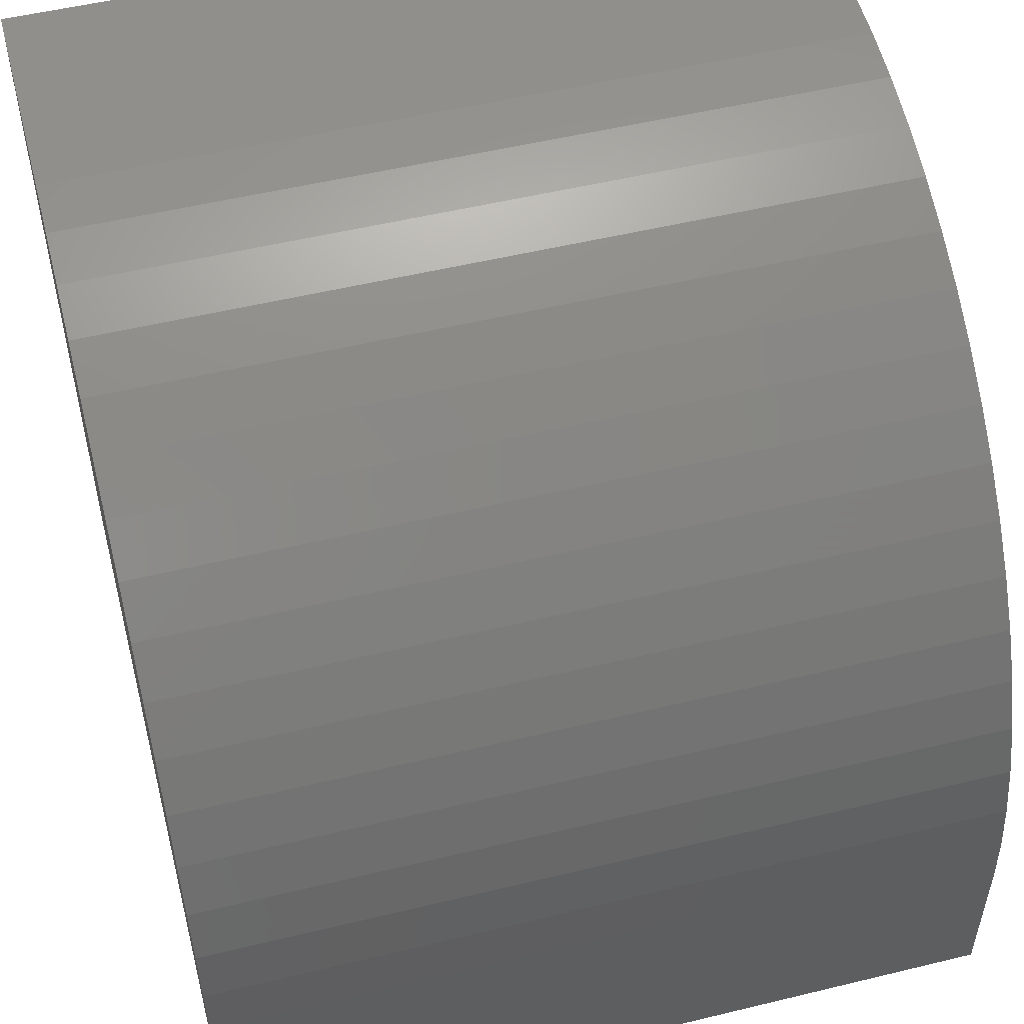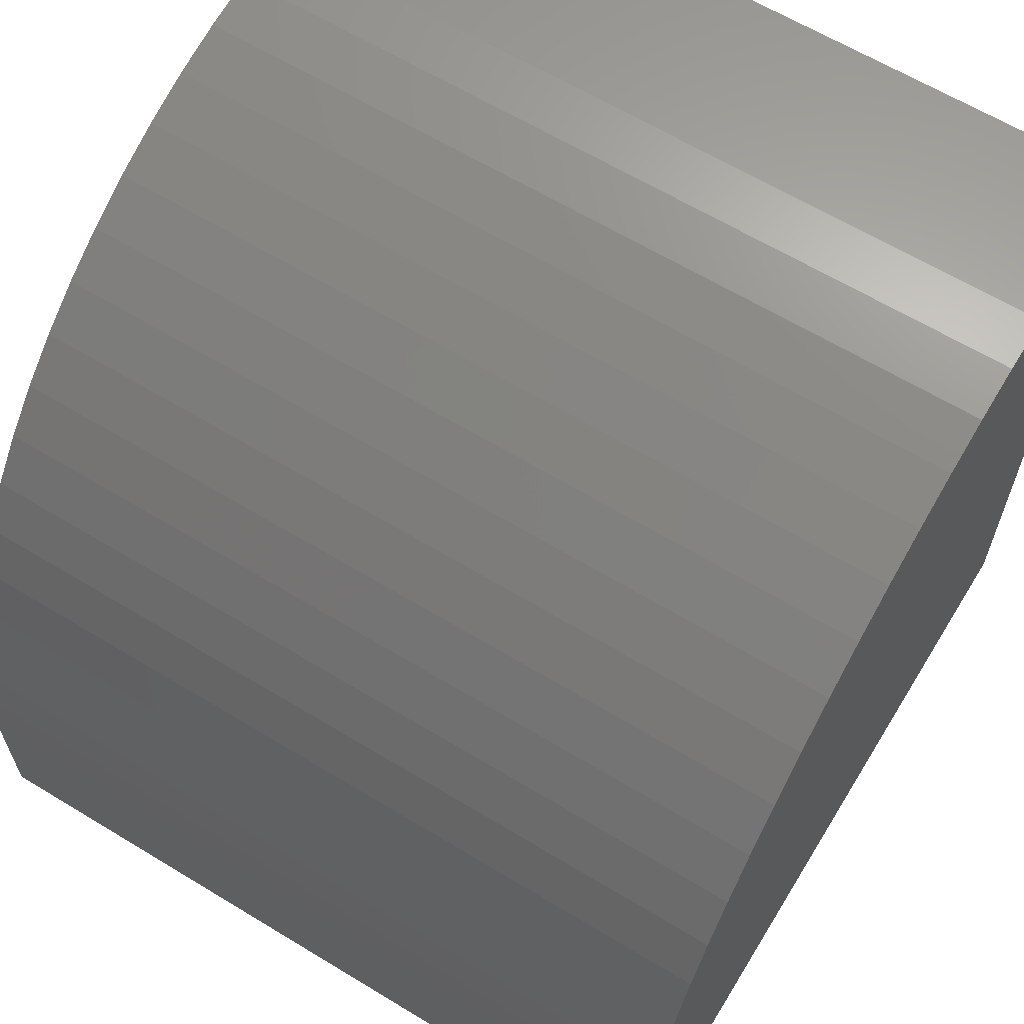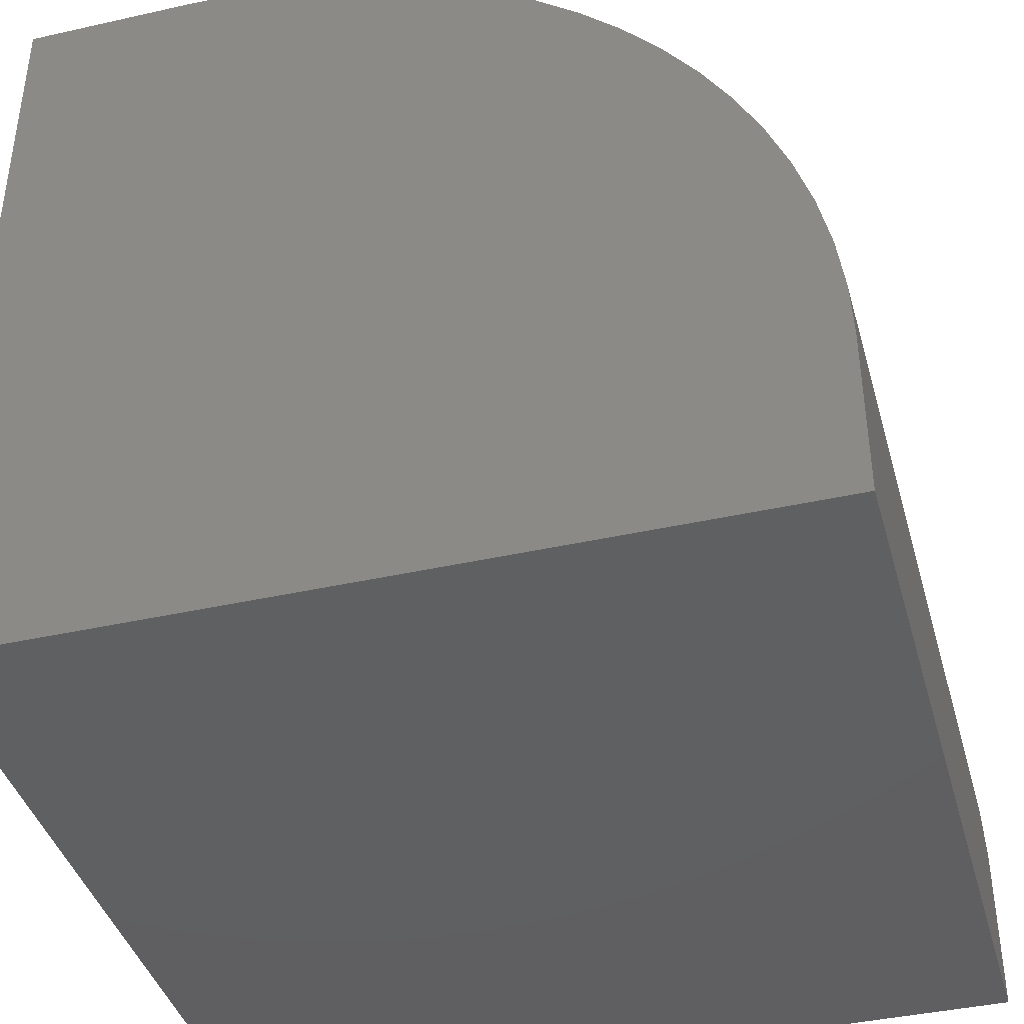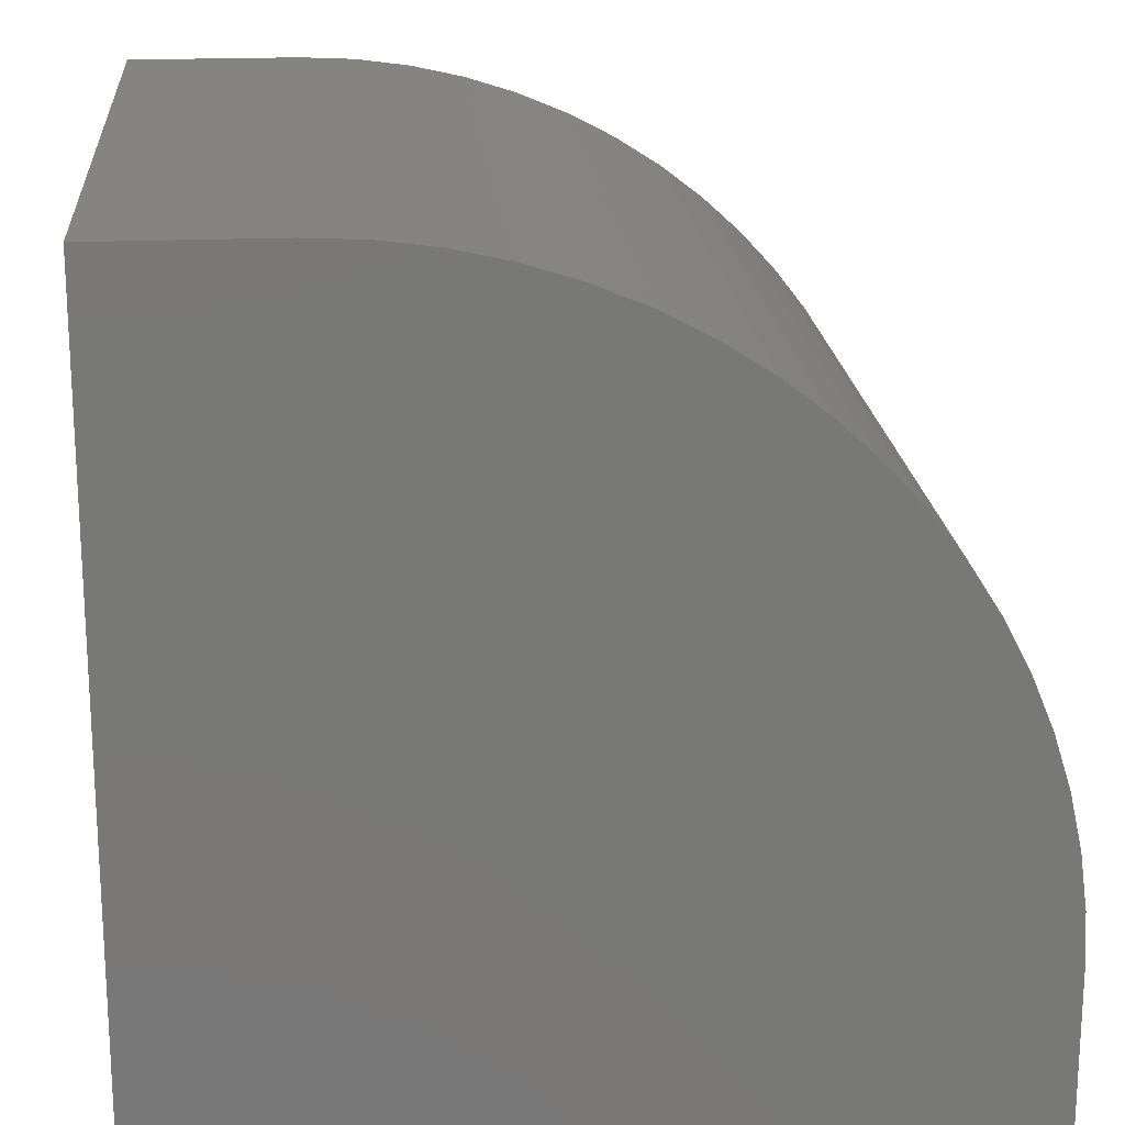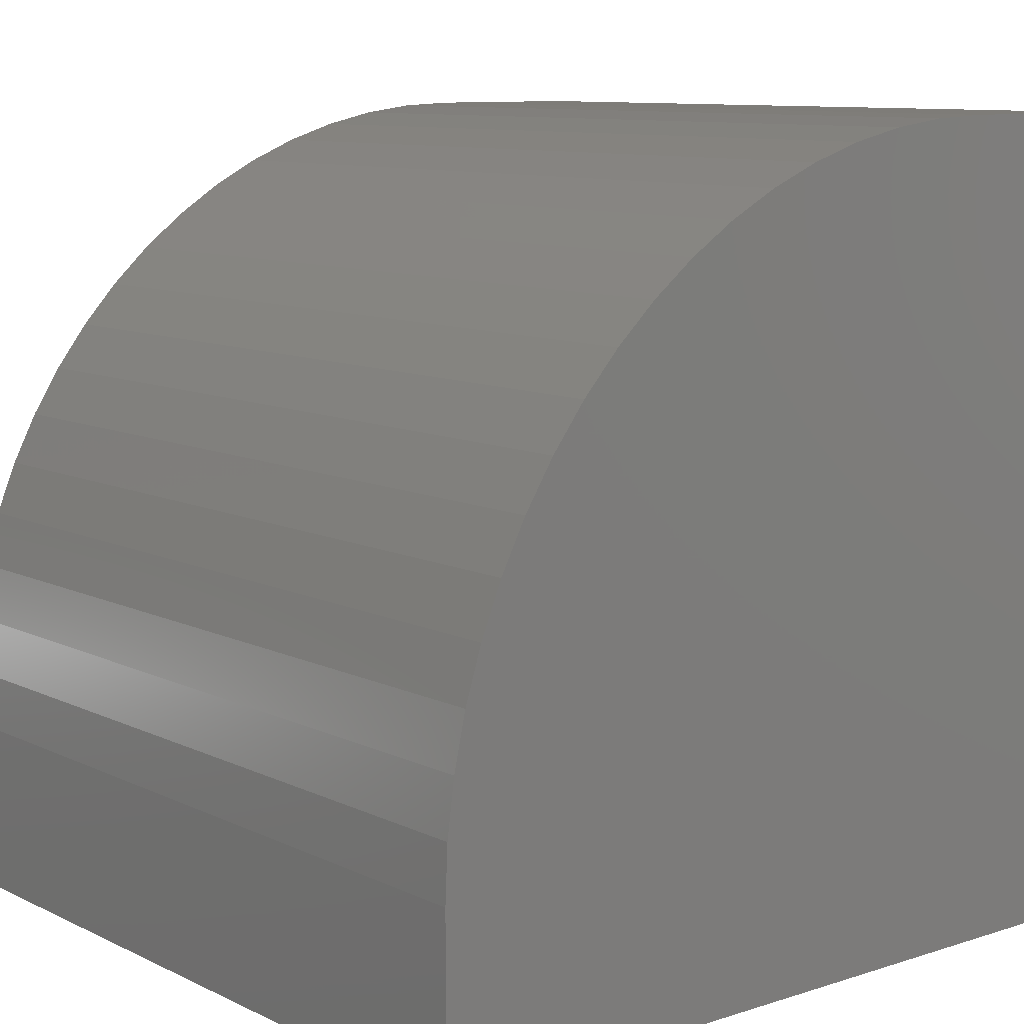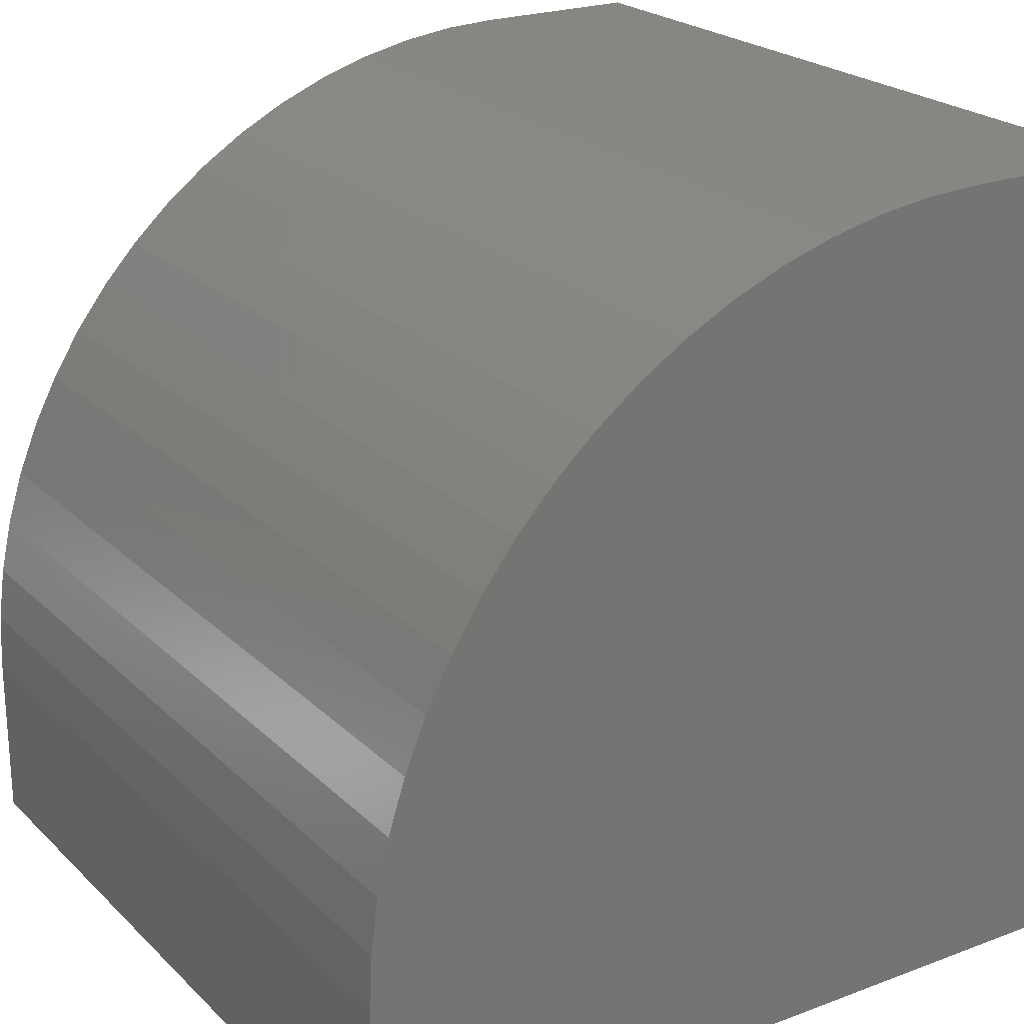
<metadata>
{"format":"stl","ext":"stl","renderer":"f3d","projection":"perspective","resolution":1024,"background":"white","views":[{"elev":52.6,"azim":165.4,"up":"+Z"},{"elev":63.5,"azim":-148.5,"up":"+Z"},{"elev":-40.6,"azim":105.4,"up":"+Z"},{"elev":19.3,"azim":85.3,"up":"+Z"},{"elev":9.8,"azim":50.5,"up":"+Y"},{"elev":22.7,"azim":57.3,"up":"+Y"}]}
</metadata>
<code>
# stl→obj: 44 verts, 84 faces
v 0 0 0
v 0 0 10
v 0 2.128 10
v 0 9.88 3.495
v 0 9.97 2.814
v 0 10 2.128
v 0 10 0
v 0 5.455 9.262
v 0 4.821 9.525
v 0 4.166 9.732
v 0 8.576 6.643
v 0 8.945 6.064
v 0 9.262 5.455
v 0 2.814 9.97
v 0 3.495 9.88
v 0 7.188 8.158
v 0 7.694 7.694
v 0 8.158 7.188
v 0 9.525 4.821
v 0 9.732 4.166
v 0 6.064 8.945
v 0 6.643 8.576
v 10 2.128 10
v 10 0 10
v 10 0 0
v 10 10 0
v 10 10 2.128
v 10 9.97 2.814
v 10 9.88 3.495
v 10 9.732 4.166
v 10 8.158 7.188
v 10 8.576 6.643
v 10 8.945 6.064
v 10 4.821 9.525
v 10 4.166 9.732
v 10 3.495 9.88
v 10 9.525 4.821
v 10 9.262 5.455
v 10 7.694 7.694
v 10 7.188 8.158
v 10 6.643 8.576
v 10 2.814 9.97
v 10 6.064 8.945
v 10 5.455 9.262
f 1 2 3
f 4 5 1
f 1 5 6
f 1 6 7
f 8 1 9
f 9 1 10
f 11 12 1
f 1 12 13
f 3 14 1
f 1 14 15
f 1 15 10
f 16 17 1
f 1 17 18
f 1 18 11
f 13 19 1
f 1 19 20
f 1 20 4
f 8 21 1
f 1 21 22
f 1 22 16
f 3 2 23
f 23 2 24
f 25 26 27
f 27 28 25
f 25 28 29
f 25 29 30
f 31 25 32
f 32 25 33
f 34 35 25
f 25 35 36
f 30 37 25
f 25 37 38
f 25 38 33
f 31 39 25
f 25 39 40
f 25 40 41
f 36 42 25
f 25 42 23
f 25 23 24
f 41 43 25
f 25 43 44
f 25 44 34
f 7 26 1
f 1 26 25
f 27 26 6
f 6 26 7
f 25 24 1
f 1 24 2
f 3 23 42
f 3 42 14
f 14 42 36
f 14 36 15
f 15 36 35
f 15 35 10
f 10 35 34
f 10 34 9
f 9 34 44
f 9 44 8
f 8 44 43
f 8 43 21
f 21 43 41
f 21 41 22
f 22 41 40
f 22 40 16
f 16 40 39
f 16 39 17
f 17 39 31
f 17 31 18
f 18 31 32
f 18 32 11
f 11 32 33
f 11 33 12
f 12 33 38
f 12 38 13
f 13 38 37
f 13 37 19
f 19 37 30
f 19 30 20
f 20 30 29
f 20 29 4
f 4 29 28
f 4 28 5
f 5 28 27
f 5 27 6

</code>
